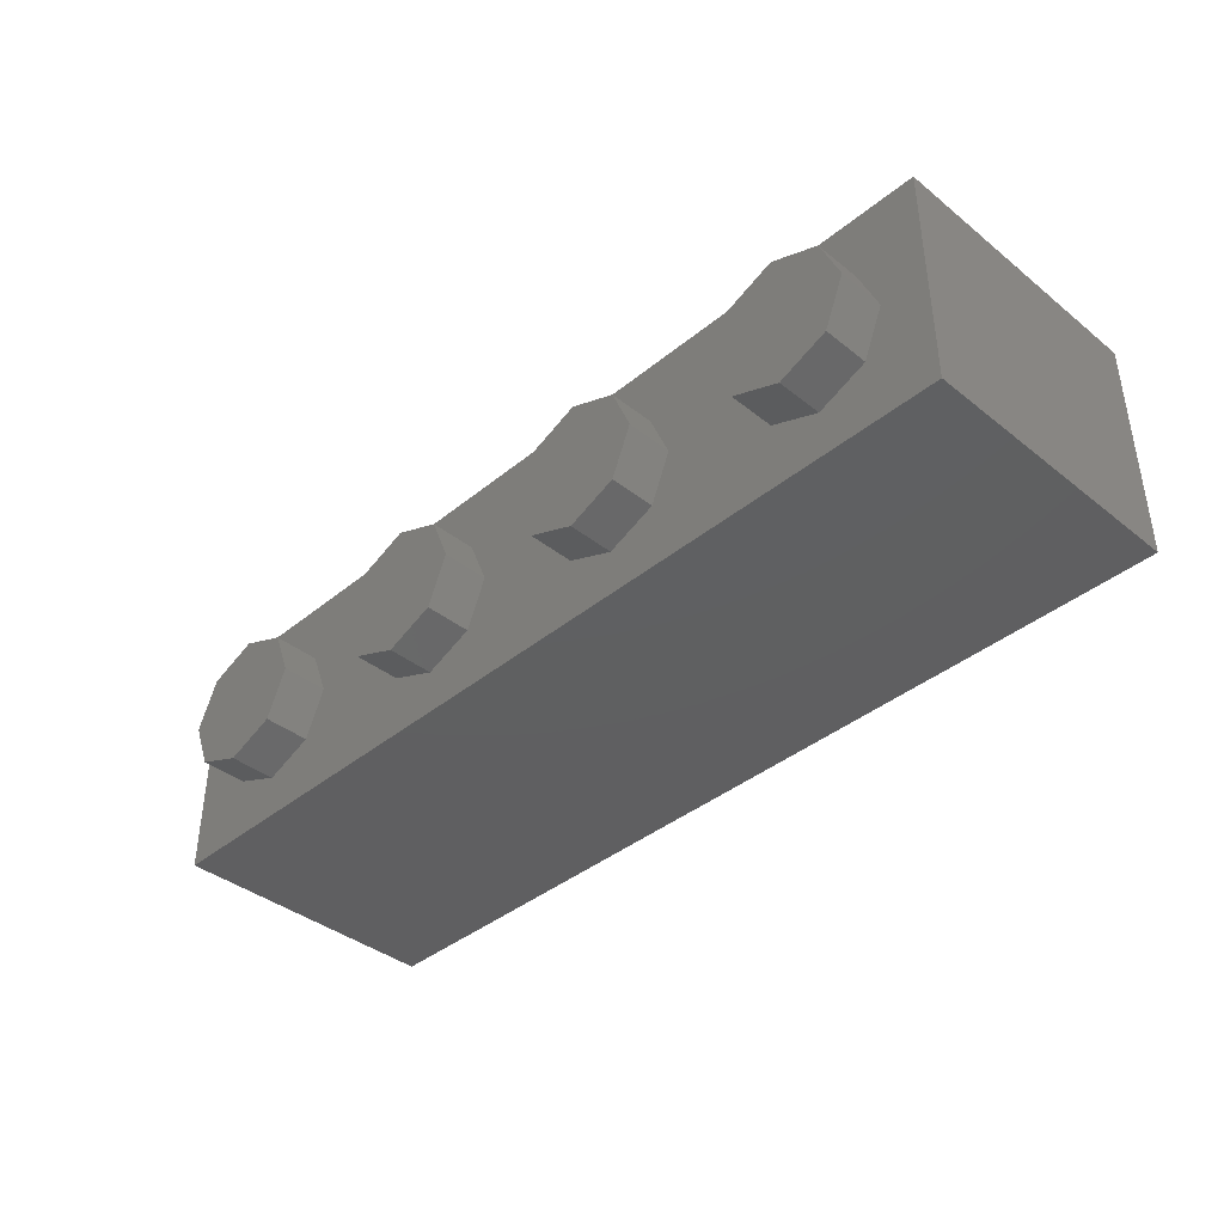
<metadata>
{"format":"stl","ext":"stl","renderer":"f3d","projection":"perspective","resolution":1024,"background":"white","views":[{"elev":-39.5,"azim":45.4,"up":"+Z"}]}
</metadata>
<code>
# stl→obj: 441 verts, 803 faces
v -0.64 0.96 0
v -0.6869 0.96 -0.1131
v -0.8 0.96 0
v -0.8 0.96 -0.16
v -0.9131 0.96 -0.1131
v -0.96 0.96 -0
v -0.9131 0.96 0.1131
v -0.8 0.96 0.16
v -0.6869 0.96 0.1131
v 0.16 0.96 0
v 0.1131 0.96 -0.1131
v 0 0.96 0
v 0 0.96 -0.16
v -0.1131 0.96 -0.1131
v -0.16 0.96 -0
v -0.1131 0.96 0.1131
v -0 0.96 0.16
v 0.1131 0.96 0.1131
v 0.96 0.96 0
v 0.9131 0.96 -0.1131
v 0.8 0.96 0
v 0.8 0.96 -0.16
v 0.6869 0.96 -0.1131
v 0.64 0.96 -0
v 0.6869 0.96 0.1131
v 0.8 0.96 0.16
v 0.9131 0.96 0.1131
v -1.6 0 -0.4
v -1.152 0.424 -0.4
v -1.142 0.42 -0.4
v -1.072 0.424 -0.4
v -0.8932 0.588 -0.4
v -0.8664 0.5416 -0.4
v -0.8244 0.51 -0.4
v -0.7692 0.4988 -0.4
v -0.7692 0.564 -0.4
v -0.7088 0.614 -0.4
v -0.7404 0.5684 -0.4
v -0.8316 0.6756 -0.4
v -0.7112 0.6948 -0.4
v -0.6948 0.6908 -0.4
v -0.6528 0.7412 -0.4
v -0.6764 0.7648 -0.4
v -0.5572 0.796 -0.4
v -0.6404 0.6996 -0.4
v -0.6444 0.7216 -0.4
v -0.53 0.7356 -0.4
v -0.496 0.7612 -0.4
v -0.5104 0.7828 -0.4
v -0.4988 0.7876 -0.4
v -0.4892 0.6784 -0.4
v -0.4776 0.6976 -0.4
v -0.4628 0.7064 -0.4
v -0.522 0.85 -0.4
v -0.44 0.96 -0.4
v -0.4848 0.8676 -0.4
v -0.438 0.8744 -0.4
v -0.3852 0.6824 -0.4
v -0.4112 0.7064 -0.4
v -0.396 0.6972 -0.4
v -0.4116 0.5688 -0.4
v -0.384 0.5964 -0.4
v -0.396 0.5784 -0.4
v -0.3768 0.7412 -0.4
v -0.3872 0.7508 -0.4
v -0.3768 0.7596 -0.4
v -0.3768 0.5228 -0.4
v -0.3872 0.5244 -0.4
v -0.3768 0.534 -0.4
v -0.4028 0.7604 -0.4
v -0.2504 0.6472 -0.4
v -0.3128 0.754 -0.4
v -0.2492 0.6736 -0.4
v -0.3128 0.5224 -0.4
v -0.2492 0.62 -0.4
v -0.2372 0.5744 -0.4
v -0.2368 0.7192 -0.4
v -0.2096 0.7564 -0.4
v -0.2096 0.5372 -0.4
v -0.184 0.408 -0.4
v -0.326 0.5092 -0.4
v -0.3168 0.5132 -0.4
v -0.1724 0.698 -0.4
v -0.1572 0.7152 -0.4
v -0.1376 0.724 -0.4
v -0.172 0.41 -0.4
v -0.1688 0.512 -0.4
v -0.1156 0.5028 -0.4
v -0.0628 0.512 -0.4
v -0.1156 0.5668 -0.4
v -0.0516 0.6224 -0.4
v -0.094 0.5692 -0.4
v -0.18 0.6224 -0.4
v -0.0508 0.6464 -0.4
v -0.18 0.6704 -0.4
v -0.0516 0.6704 -0.4
v -0.346 0.844 -0.4
v -0.3856 0.8668 -0.4
v 0 0.96 -0.4
v -0.022 0.7564 -0.4
v -0.0628 0.7812 -0.4
v 0.0176 0.6736 -0.4
v 0.0056 0.7192 -0.4
v 0.08 0.77 -0.4
v 0.08 0.41 -0.4
v -0.022 0.5372 -0.4
v 0.0056 0.5744 -0.4
v 0.0176 0.62 -0.4
v 0.018 0.6472 -0.4
v 0.09 0.774 -0.4
v 0.2 0 -0.4
v 0.146 0.048 -0.4
v 0.16 0.052 -0.4
v 0.2328 0.692 -0.4
v 0.16 0.77 -0.4
v 0.2372 0.7244 -0.4
v 0.2556 0.7504 -0.4
v 0.2516 0.5796 -0.4
v 0.2416 0.6616 -0.4
v 0.2584 0.6372 -0.4
v 0.2492 0.5632 -0.4
v 0.2588 0.5396 -0.4
v 0.28 0.516 -0.4
v 0.314 0.498 -0.4
v 0.318 0.5812 -0.4
v 0.3092 0.5828 -0.4
v 0.3248 0.6076 -0.4
v 0.3608 0.4912 -0.4
v 0.2856 0.7676 -0.4
v 0.4 0.96 -0.4
v 0.326 0.7736 -0.4
v 0.4092 0.498 -0.4
v 0.41 0.6468 -0.4
v 0.3388 0.6596 -0.4
v 0.4056 0.6736 -0.4
v 0.41 0.7368 -0.4
v 0.3784 0.7628 -0.4
v 0.41 0.754 -0.4
v 0.3608 0.5536 -0.4
v 0.41 0.5928 -0.4
v 0.396 0.5628 -0.4
v 0.4144 0.764 -0.4
v 0.478 0.754 -0.4
v 0.474 0.764 -0.4
v 0.5696 0.768 -0.4
v 0.5792 0.772 -0.4
v 0.6188 0.772 -0.4
v 0.658 0.5068 -0.4
v 0.6284 0.5072 -0.4
v 0.6324 0.5168 -0.4
v 0.6324 0.5288 -0.4
v 0.708 0.5652 -0.4
v 0.7392 0.6 -0.4
v 0.726 0.5772 -0.4
v 0.7544 0.772 -0.4
v 0.794 0.772 -0.4
v 0.8708 0.6492 -0.4
v 0.808 0.758 -0.4
v 0.8808 0.6972 -0.4
v 0.9824 0.5536 -0.4
v 0.9632 0.5644 -0.4
v 0.9512 0.5836 -0.4
v 0.9508 0.6764 -0.4
v 0.9632 0.6964 -0.4
v 0.9828 0.7072 -0.4
v 1.033 0.5544 -0.4
v 1.065 0.5836 -0.4
v 1.053 0.5652 -0.4
v 1.066 0.6764 -0.4
v 1.036 0.706 -0.4
v 1.053 0.696 -0.4
v 1.074 0.4012 -0.4
v 1.045 0.4956 -0.4
v 1.062 0.506 -0.4
v 1.074 0.5168 -0.4
v 1.022 0.4876 -0.4
v 0.9916 0.484 -0.4
v 1.074 0.744 -0.4
v 1.062 0.7548 -0.4
v 1.074 0.7564 -0.4
v 0.9412 0.6152 -0.4
v 0.9412 0.6456 -0.4
v 1.074 0.6304 -0.4
v 1.078 0.3908 -0.4
v 1.088 0.3864 -0.4
v 1.14 0.7668 -0.4
v 1.129 0.7712 -0.4
v 1.6 0.96 -0.4
v 1.6 0 -0.4
v 1.129 0.3864 -0.4
v 1.14 0.3908 -0.4
v 1.144 0.4012 -0.4
v 1.144 0.7564 -0.4
v -1.44 0.96 -0.24
v 1.44 0.96 -0.24
v -1.6 0.96 -0.4
v 1.6 0.96 0.4
v 1.44 0.96 0.24
v -1.44 0.96 0.24
v -1.6 0.96 0.4
v -0.64 0.16 0
v -0.6869 0.16 -0.1131
v -0.8 0.16 -0.16
v -0.9131 0.16 -0.1131
v -0.96 0.16 -0
v -0.9131 0.16 0.1131
v -0.8 0.16 0.16
v -0.6869 0.16 0.1131
v 0.16 0.16 0
v 0.1131 0.16 -0.1131
v 0 0.16 -0.16
v -0.1131 0.16 -0.1131
v -0.16 0.16 -0
v -0.1131 0.16 0.1131
v -0 0.16 0.16
v 0.1131 0.16 0.1131
v 0.96 0.16 0
v 0.9131 0.16 -0.1131
v 0.8 0.16 -0.16
v 0.6869 0.16 -0.1131
v 0.64 0.16 -0
v 0.6869 0.16 0.1131
v 0.8 0.16 0.16
v 0.9131 0.16 0.1131
v -1.44 0.16 0.24
v 1.44 0.16 0.24
v 1.44 0.16 -0.24
v -1.44 0.16 -0.24
v 1.6 0 0.4
v -1.6 0 0.4
v -0.96 -0.16 0
v -0.96 0 0
v -1.03 0 0.1697
v -1.03 -0.16 0.1697
v -1.2 0 0.24
v -1.2 -0.16 0.24
v -1.37 0 0.1697
v -1.37 -0.16 0.1697
v -1.44 0 -0
v -1.44 -0.16 -0
v -1.37 0 -0.1697
v -1.37 -0.16 -0.1697
v -1.2 0 -0.24
v -1.2 -0.16 -0.24
v -1.03 0 -0.1697
v -1.03 -0.16 -0.1697
v -0.16 -0.16 0
v -0.16 0 0
v -0.2303 0 0.1697
v -0.2303 -0.16 0.1697
v -0.4 0 0.24
v -0.4 -0.16 0.24
v -0.5697 0 0.1697
v -0.5697 -0.16 0.1697
v -0.64 0 -0
v -0.64 -0.16 -0
v -0.5697 0 -0.1697
v -0.5697 -0.16 -0.1697
v -0.4 0 -0.24
v -0.4 -0.16 -0.24
v -0.2303 0 -0.1697
v -0.2303 -0.16 -0.1697
v 0.64 -0.16 0
v 0.64 0 0
v 0.5697 0 0.1697
v 0.5697 -0.16 0.1697
v 0.4 0 0.24
v 0.4 -0.16 0.24
v 0.2303 0 0.1697
v 0.2303 -0.16 0.1697
v 0.16 0 -0
v 0.16 -0.16 -0
v 0.2303 0 -0.1697
v 0.2303 -0.16 -0.1697
v 0.4 0 -0.24
v 0.4 -0.16 -0.24
v 0.5697 0 -0.1697
v 0.5697 -0.16 -0.1697
v 1.44 -0.16 0
v 1.44 0 0
v 1.37 0 0.1697
v 1.37 -0.16 0.1697
v 1.2 0 0.24
v 1.2 -0.16 0.24
v 1.03 0 0.1697
v 1.03 -0.16 0.1697
v 0.96 0 -0
v 0.96 -0.16 -0
v 1.03 0 -0.1697
v 1.03 -0.16 -0.1697
v 1.2 0 -0.24
v 1.2 -0.16 -0.24
v 1.37 0 -0.1697
v 1.37 -0.16 -0.1697
v -1.152 0.784 -0.4
v -0.9024 0.6456 -0.4
v -1.072 0.708 -0.4
v -0.94 0.708 -0.4
v -0.8932 0.7052 -0.4
v -0.936 0.72 -0.4
v -0.8664 0.7516 -0.4
v -0.936 0.776 -0.4
v -0.8244 0.782 -0.4
v -0.8264 0.5968 -0.4
v -0.8316 0.614 -0.4
v -0.796 0.5684 -0.4
v -0.8148 0.5804 -0.4
v -0.8264 0.698 -0.4
v -0.8128 0.714 -0.4
v -0.7924 0.724 -0.4
v -0.94 0.784 -0.4
v -0.7692 0.7924 -0.4
v -0.7692 0.7272 -0.4
v -0.7408 0.7236 -0.4
v -0.7228 0.7148 -0.4
v -0.7128 0.5968 -0.4
v -0.7224 0.5804 -0.4
v -0.6552 0.6908 -0.4
v -0.65 0.6756 -0.4
v -0.6396 0.6716 -0.4
v -0.6352 0.6368 -0.4
v -0.562 0.6376 -0.4
v -0.5612 0.6204 -0.4
v -0.6448 0.5836 -0.4
v -0.6352 0.6612 -0.4
v -0.5612 0.6548 -0.4
v -0.5536 0.7868 -0.4
v -0.552 0.5768 -0.4
v -0.6716 0.5396 -0.4
v -0.552 0.6984 -0.4
v -0.7156 0.7844 -0.4
v -0.5472 0.8248 -0.4
v -0.53 0.5396 -0.4
v -0.714 0.51 -0.4
v -0.544 0.7828 -0.4
v -0.496 0.514 -0.4
v -0.4904 0.796 -0.4
v -0.4512 0.7708 -0.4
v -0.4512 0.5044 -0.4
v -0.4728 0.81 -0.4
v -0.438 0.8152 -0.4
v -0.488 0.594 -0.4
v -0.4364 0.5636 -0.4
v -0.4588 0.5676 -0.4
v -0.4776 0.5776 -0.4
v -0.4364 0.7116 -0.4
v -0.4972 0.6516 -0.4
v -0.424 0.768 -0.4
v -0.4168 0.812 -0.4
v -0.3972 0.802 -0.4
v -0.3824 0.7844 -0.4
v -0.4972 0.624 -0.4
v -0.3768 0.6188 -0.4
v -0.3768 0.6564 -0.4
v -0.376 0.6376 -0.4
v -0.3728 0.5132 -0.4
v -0.4028 0.5148 -0.4
v -0.424 0.5076 -0.4
v -0.3636 0.5092 -0.4
v -1.082 0.42 -0.4
v -0.184 0.052 -0.4
v -0.172 0.048 -0.4
v -0.2 0 -0.4
v -0.3212 0.8064 -0.4
v -0.1688 0.7812 -0.4
v -0.1376 0.5692 -0.4
v -0.1572 0.578 -0.4
v -0.1724 0.5952 -0.4
v -0.1156 0.79 -0.4
v -0.1156 0.7264 -0.4
v -0.052 0.08 -0.4
v -0.116 0.08 -0.4
v -0.116 0.38 -0.4
v -0.052 0.38 -0.4
v -0.0592 0.5952 -0.4
v -0.0744 0.578 -0.4
v -0.094 0.724 -0.4
v -0.0744 0.7152 -0.4
v -0.0592 0.698 -0.4
v -0.1812 0.6464 -0.4
v 0.08 0.08 -0.4
v 0.016 0.08 -0.4
v 0.016 0.38 -0.4
v 0.08 0.38 -0.4
v 0.2604 0.5828 -0.4
v 0.2868 0.62 -0.4
v 0.308 0.6704 -0.4
v 0.2988 0.6892 -0.4
v 0.31 0.7056 -0.4
v 0.3364 0.7108 -0.4
v 0.3264 0.5672 -0.4
v 0.3404 0.5576 -0.4
v 0.368 0.7056 -0.4
v 0.15 0.774 -0.4
v 0.3912 0.6924 -0.4
v 0.4244 0.7684 -0.4
v 0.464 0.7684 -0.4
v 0.5652 0.5168 -0.4
v 0.47 0.5528 -0.4
v 0.478 0.6004 -0.4
v 0.5652 0.758 -0.4
v 0.5696 0.5072 -0.4
v 0.446 0.5188 -0.4
v 0.5792 0.5028 -0.4
v 0.6188 0.5028 -0.4
v 0.7012 0.498 -0.4
v 0.7408 0.6268 -0.4
v 0.6856 0.5584 -0.4
v 0.6632 0.566 -0.4
v 0.6484 0.5772 -0.4
v 0.6324 0.758 -0.4
v 0.7408 0.758 -0.4
v 0.6324 0.6268 -0.4
v 0.6352 0.6 -0.4
v 0.6284 0.768 -0.4
v 0.7448 0.768 -0.4
v 0.808 0.6188 -0.4
v 0.8704 0.6304 -0.4
v 0.8708 0.6116 -0.4
v 0.8024 0.5728 -0.4
v 0.8808 0.5636 -0.4
v 0.784 0.534 -0.4
v 0.9052 0.5228 -0.4
v 0.75 0.5076 -0.4
v 0.8036 0.768 -0.4
v 0.9052 0.738 -0.4
v 0.9428 0.766 -0.4
v 0.9916 0.7768 -0.4
v 1.008 0.7116 -0.4
v 1.008 0.5492 -0.4
v 1.074 0.6508 -0.4
v 1.074 0.61 -0.4
v 1.045 0.7652 -0.4
v 1.078 0.7668 -0.4
v 0.9428 0.4948 -0.4
v 1.022 0.7736 -0.4
v 1.088 0.7712 -0.4
v -1.2 -0.16 0
v -0.4 -0.16 0
v 0.4 -0.16 0
v 1.2 -0.16 0
f 1 2 3
f 2 4 3
f 4 5 3
f 5 6 3
f 6 7 3
f 7 8 3
f 8 9 3
f 9 1 3
f 10 11 12
f 11 13 12
f 13 14 12
f 14 15 12
f 15 16 12
f 16 17 12
f 17 18 12
f 18 10 12
f 19 20 21
f 20 22 21
f 22 23 21
f 23 24 21
f 24 25 21
f 25 26 21
f 26 27 21
f 27 19 21
f 28 29 30
f 31 32 33
f 31 33 34
f 31 34 35
f 36 37 38
f 39 40 41
f 42 43 44
f 45 46 47
f 48 49 50
f 51 52 53
f 54 55 56
f 56 55 57
f 58 59 60
f 61 62 63
f 64 65 66
f 67 68 69
f 65 70 66
f 71 72 73
f 74 75 76
f 73 72 77
f 77 72 78
f 74 76 79
f 80 81 82
f 83 84 85
f 86 87 88
f 86 88 89
f 90 91 92
f 91 93 94
f 94 95 96
f 97 98 99
f 100 101 99
f 102 103 104
f 105 106 107
f 105 107 108
f 109 102 104
f 104 99 110
f 111 112 113
f 114 115 116
f 116 115 117
f 118 119 120
f 113 121 122
f 113 122 123
f 113 123 124
f 125 126 127
f 113 124 128
f 129 130 131
f 117 130 129
f 113 128 132
f 133 134 135
f 136 137 138
f 139 140 141
f 138 137 142
f 143 144 145
f 145 130 146
f 147 146 130
f 148 149 150
f 148 150 151
f 152 153 154
f 147 130 155
f 156 155 130
f 157 158 159
f 160 161 162
f 163 164 165
f 166 167 168
f 169 170 171
f 172 173 174
f 172 174 175
f 172 176 173
f 172 177 176
f 178 179 180
f 181 182 183
f 111 184 185
f 186 187 188
f 189 190 191
f 189 191 192
f 193 186 188
f 194 195 188
f 194 188 196
f 197 198 199
f 197 199 200
f 200 199 194
f 200 194 196
f 195 198 197
f 195 197 188
f 1 201 202
f 1 202 2
f 2 202 203
f 2 203 4
f 4 203 204
f 4 204 5
f 5 204 205
f 5 205 6
f 6 205 206
f 6 206 7
f 7 206 207
f 7 207 8
f 8 207 208
f 8 208 9
f 9 208 201
f 9 201 1
f 10 209 210
f 10 210 11
f 11 210 211
f 11 211 13
f 13 211 212
f 13 212 14
f 14 212 213
f 14 213 15
f 15 213 214
f 15 214 16
f 16 214 215
f 16 215 17
f 17 215 216
f 17 216 18
f 18 216 209
f 18 209 10
f 19 217 218
f 19 218 20
f 20 218 219
f 20 219 22
f 22 219 220
f 22 220 23
f 23 220 221
f 23 221 24
f 24 221 222
f 24 222 25
f 25 222 223
f 25 223 26
f 26 223 224
f 26 224 27
f 27 224 217
f 27 217 19
f 225 226 227
f 225 227 228
f 225 199 198
f 225 198 226
f 228 194 199
f 228 199 225
f 227 195 194
f 227 194 228
f 226 198 195
f 226 195 227
f 188 197 229
f 188 229 189
f 200 196 28
f 200 28 230
f 197 200 230
f 197 230 229
f 230 28 189
f 230 189 229
f 231 232 233
f 231 233 234
f 234 233 235
f 234 235 236
f 236 235 237
f 236 237 238
f 238 237 239
f 238 239 240
f 240 239 241
f 240 241 242
f 242 241 243
f 242 243 244
f 244 243 245
f 244 245 246
f 246 245 232
f 246 232 231
f 247 248 249
f 247 249 250
f 250 249 251
f 250 251 252
f 252 251 253
f 252 253 254
f 254 253 255
f 254 255 256
f 256 255 257
f 256 257 258
f 258 257 259
f 258 259 260
f 260 259 261
f 260 261 262
f 262 261 248
f 262 248 247
f 263 264 265
f 263 265 266
f 266 265 267
f 266 267 268
f 268 267 269
f 268 269 270
f 270 269 271
f 270 271 272
f 272 271 273
f 272 273 274
f 274 273 275
f 274 275 276
f 276 275 277
f 276 277 278
f 278 277 264
f 278 264 263
f 279 280 281
f 279 281 282
f 282 281 283
f 282 283 284
f 284 283 285
f 284 285 286
f 286 285 287
f 286 287 288
f 288 287 289
f 288 289 290
f 290 289 291
f 290 291 292
f 292 291 293
f 292 293 294
f 294 293 280
f 294 280 279
f 28 196 295
f 28 295 29
f 296 32 31
f 296 31 297
f 296 297 298
f 296 298 299
f 299 298 300
f 299 300 301
f 301 300 302
f 301 302 303
f 304 305 306
f 304 306 307
f 39 308 309
f 39 309 310
f 303 302 311
f 303 311 312
f 39 310 313
f 39 313 314
f 39 314 315
f 39 315 40
f 316 317 38
f 316 38 37
f 305 37 36
f 305 36 306
f 41 318 319
f 41 319 39
f 319 318 45
f 319 45 320
f 321 322 323
f 321 323 324
f 321 325 326
f 321 326 322
f 42 44 327
f 42 327 46
f 324 323 328
f 324 328 329
f 326 325 320
f 326 320 330
f 44 43 331
f 44 331 332
f 329 328 333
f 329 333 334
f 327 335 47
f 327 47 46
f 330 320 45
f 330 45 47
f 312 311 295
f 312 295 54
f 332 331 312
f 332 312 54
f 334 333 336
f 334 336 35
f 47 335 49
f 47 49 48
f 48 50 337
f 48 337 338
f 31 35 336
f 31 336 339
f 54 295 196
f 54 196 55
f 338 337 340
f 338 340 341
f 342 343 344
f 342 344 345
f 53 346 347
f 53 347 51
f 348 338 341
f 348 341 349
f 350 70 348
f 350 348 349
f 70 350 351
f 70 351 66
f 352 353 343
f 352 343 342
f 58 354 346
f 58 346 59
f 61 343 353
f 61 353 62
f 347 346 354
f 347 354 355
f 352 347 355
f 352 355 353
f 68 67 356
f 68 356 357
f 339 358 359
f 339 359 31
f 357 356 359
f 357 359 358
f 71 75 74
f 71 74 72
f 359 81 80
f 359 80 31
f 360 31 80
f 360 80 361
f 28 30 360
f 28 360 361
f 361 362 363
f 361 363 28
f 72 364 365
f 72 365 78
f 82 74 79
f 82 79 87
f 87 86 80
f 87 80 82
f 366 367 368
f 366 368 93
f 365 364 97
f 365 97 369
f 95 83 85
f 95 85 370
f 371 372 373
f 371 373 374
f 93 91 90
f 93 90 366
f 375 376 92
f 375 92 91
f 377 378 379
f 377 379 96
f 96 95 370
f 96 370 377
f 380 95 94
f 380 94 93
f 98 57 55
f 98 55 99
f 99 101 369
f 99 369 97
f 381 382 383
f 381 383 384
f 86 89 106
f 86 106 105
f 104 103 100
f 104 100 99
f 105 108 109
f 105 109 104
f 363 362 112
f 363 112 111
f 115 114 121
f 115 121 113
f 118 121 114
f 118 114 119
f 385 118 120
f 385 120 386
f 127 126 385
f 127 385 386
f 387 388 389
f 387 389 390
f 391 125 127
f 391 127 392
f 390 393 134
f 390 134 387
f 115 394 130
f 115 130 117
f 394 110 99
f 394 99 130
f 134 393 395
f 134 395 135
f 127 140 139
f 127 139 392
f 137 131 396
f 137 396 142
f 397 396 131
f 397 131 130
f 398 399 400
f 398 400 401
f 401 400 143
f 401 143 145
f 398 402 403
f 398 403 399
f 144 397 130
f 144 130 145
f 113 132 403
f 113 403 402
f 113 402 404
f 113 404 111
f 405 149 148
f 405 148 406
f 111 404 405
f 111 405 406
f 407 408 409
f 407 409 410
f 152 408 407
f 152 407 153
f 411 412 407
f 411 407 413
f 407 410 414
f 407 414 413
f 415 416 412
f 415 412 411
f 147 155 416
f 147 416 415
f 417 418 419
f 417 419 420
f 418 417 158
f 418 158 157
f 420 419 421
f 420 421 422
f 422 421 423
f 422 423 424
f 158 425 426
f 158 426 159
f 425 156 427
f 425 427 426
f 427 156 130
f 427 130 428
f 429 182 163
f 429 163 165
f 181 430 160
f 181 160 162
f 431 429 170
f 431 170 169
f 430 432 167
f 430 167 166
f 182 429 431
f 182 431 183
f 432 430 181
f 432 181 183
f 179 433 434
f 179 434 180
f 406 424 184
f 406 184 111
f 435 177 172
f 435 172 184
f 424 423 435
f 424 435 184
f 433 436 437
f 433 437 434
f 188 187 437
f 188 437 436
f 188 436 428
f 188 428 130
f 111 185 190
f 111 190 189
f 189 192 193
f 189 193 188
f 438 231 234
f 438 234 236
f 438 236 238
f 438 238 240
f 438 240 242
f 438 242 244
f 438 244 246
f 438 246 231
f 439 247 250
f 439 250 252
f 439 252 254
f 439 254 256
f 439 256 258
f 439 258 260
f 439 260 262
f 439 262 247
f 440 263 266
f 440 266 268
f 440 268 270
f 440 270 272
f 440 272 274
f 440 274 276
f 440 276 278
f 440 278 263
f 441 279 282
f 441 282 284
f 441 284 286
f 441 286 288
f 441 288 290
f 441 290 292
f 441 292 294
f 441 294 279
f 34 33 307
f 35 306 36
f 315 314 331
f 334 38 317
f 41 40 315
f 324 37 321
f 352 322 347
f 49 337 50
f 347 330 51
f 328 352 342
f 328 342 345
f 51 330 52
f 340 54 56
f 52 48 53
f 336 345 344
f 336 344 343
f 53 48 346
f 59 346 65
f 60 59 65
f 68 343 61
f 69 62 353
f 354 58 64
f 69 63 62
f 359 356 67
f 81 74 82
f 64 66 72
f 384 383 105
f 112 382 381
f 105 394 115
f 120 119 388
f 393 390 137
f 138 142 396
f 399 141 140
f 405 150 149
f 398 413 414
f 151 410 409
f 151 409 408
f 406 408 152
f 406 152 154
f 420 153 407
f 158 156 425
f 182 159 163
f 421 162 161
f 163 159 164
f 435 161 160
f 164 427 165
f 435 160 430
f 174 166 168
f 174 430 166
f 169 171 178
f 175 167 432
f 431 169 178
f 180 434 437
f 193 187 186
f 183 431 193
f 432 183 193
f 190 192 191
f 30 29 295
f 30 295 360
f 295 297 31
f 295 31 360
f 295 300 298
f 295 298 297
f 295 311 302
f 295 302 300
f 299 308 39
f 299 39 296
f 32 296 305
f 32 305 304
f 33 32 304
f 33 304 307
f 301 309 308
f 301 308 299
f 309 301 303
f 309 303 310
f 34 307 306
f 34 306 35
f 312 313 310
f 312 310 303
f 314 313 312
f 314 312 331
f 35 36 38
f 35 38 334
f 39 37 305
f 39 305 296
f 315 331 43
f 315 43 41
f 317 316 329
f 317 329 334
f 41 43 42
f 41 42 318
f 316 37 324
f 316 324 329
f 318 42 46
f 318 46 45
f 325 321 319
f 325 319 320
f 37 39 319
f 37 319 321
f 44 332 335
f 44 335 327
f 352 328 323
f 352 323 322
f 326 330 347
f 326 347 322
f 332 337 49
f 332 49 335
f 52 330 47
f 52 47 48
f 333 328 345
f 333 345 336
f 337 332 54
f 337 54 340
f 56 57 341
f 56 341 340
f 339 336 343
f 339 343 358
f 346 48 338
f 346 338 348
f 70 65 346
f 70 346 348
f 357 358 343
f 357 343 68
f 349 341 57
f 349 57 98
f 60 65 64
f 60 64 58
f 63 69 68
f 63 68 61
f 350 349 98
f 350 98 97
f 69 81 359
f 69 359 67
f 97 364 351
f 97 351 350
f 69 353 74
f 69 74 81
f 74 353 355
f 74 355 72
f 66 351 364
f 66 364 72
f 72 355 354
f 72 354 64
f 73 95 380
f 73 380 71
f 75 71 380
f 75 380 93
f 76 75 93
f 76 93 368
f 95 73 77
f 95 77 83
f 83 77 78
f 83 78 84
f 79 76 368
f 79 368 367
f 367 366 87
f 367 87 79
f 365 85 84
f 365 84 78
f 85 365 369
f 85 369 370
f 88 87 366
f 88 366 90
f 377 370 369
f 377 369 101
f 88 90 92
f 88 92 89
f 376 106 89
f 376 89 92
f 378 377 101
f 378 101 100
f 379 378 100
f 379 100 103
f 106 376 375
f 106 375 107
f 91 108 107
f 91 107 375
f 96 379 103
f 96 103 102
f 109 94 96
f 109 96 102
f 91 94 109
f 91 109 108
f 80 373 372
f 80 372 361
f 372 371 362
f 372 362 361
f 86 374 373
f 86 373 80
f 374 383 382
f 374 382 371
f 383 374 86
f 383 86 105
f 371 382 112
f 371 112 362
f 394 105 104
f 394 104 110
f 113 384 105
f 113 105 115
f 381 384 113
f 381 113 112
f 121 118 385
f 121 385 122
f 114 116 388
f 114 388 119
f 120 388 387
f 120 387 386
f 122 385 126
f 122 126 123
f 117 389 388
f 117 388 116
f 389 117 129
f 389 129 131
f 126 125 391
f 126 391 123
f 387 134 127
f 387 127 386
f 124 123 391
f 124 391 392
f 392 139 128
f 392 128 124
f 390 389 131
f 390 131 137
f 132 128 139
f 132 139 141
f 127 134 133
f 127 133 140
f 393 137 136
f 393 136 395
f 136 138 396
f 136 396 397
f 403 132 141
f 403 141 399
f 143 136 397
f 143 397 144
f 133 135 143
f 133 143 400
f 140 133 400
f 140 400 399
f 135 395 136
f 135 136 143
f 401 145 146
f 401 146 147
f 404 402 398
f 404 398 151
f 147 415 411
f 147 411 401
f 401 411 413
f 401 413 398
f 405 404 151
f 405 151 150
f 410 151 398
f 410 398 414
f 408 406 148
f 408 148 151
f 424 406 154
f 424 154 422
f 412 416 155
f 412 155 156
f 420 422 154
f 420 154 153
f 407 158 417
f 407 417 420
f 158 407 412
f 158 412 156
f 181 419 418
f 181 418 182
f 157 159 182
f 157 182 418
f 421 419 181
f 421 181 162
f 423 421 161
f 423 161 435
f 164 159 426
f 164 426 427
f 427 428 429
f 427 429 165
f 177 435 430
f 177 430 176
f 429 428 436
f 429 436 433
f 430 174 173
f 430 173 176
f 429 433 179
f 429 179 170
f 179 178 171
f 179 171 170
f 175 174 168
f 175 168 167
f 185 184 172
f 185 172 190
f 178 180 437
f 178 437 187
f 193 431 178
f 193 178 187
f 172 175 192
f 172 192 190
f 192 175 432
f 192 432 193

</code>
